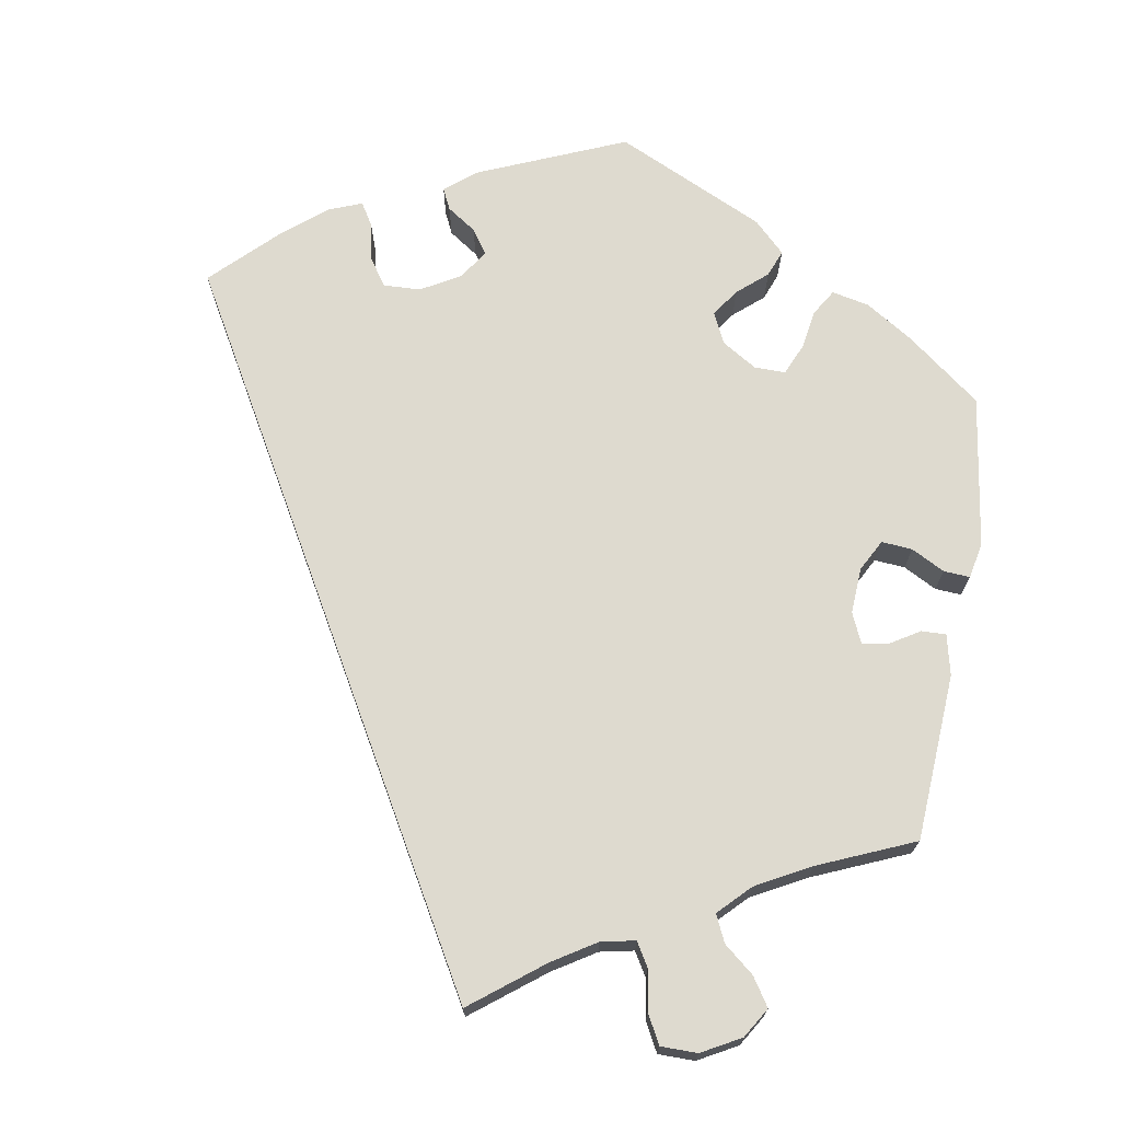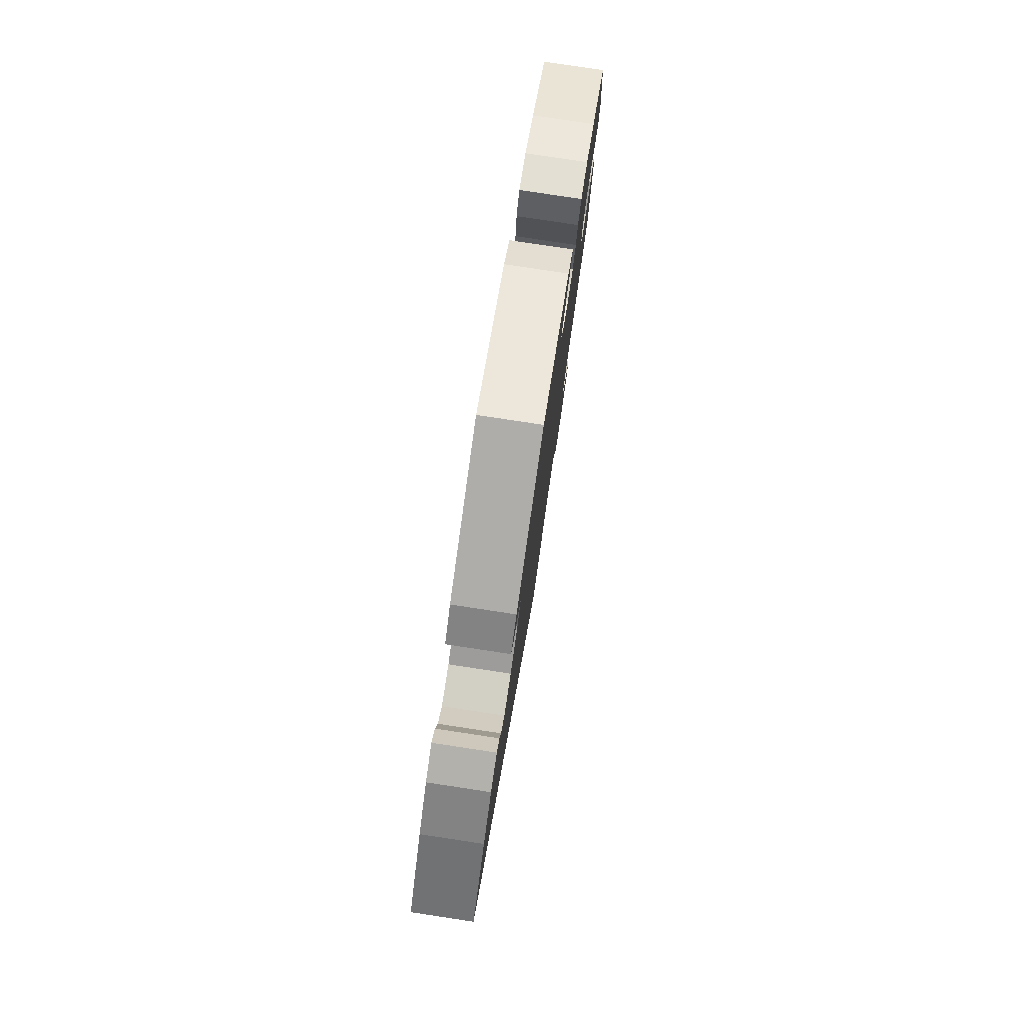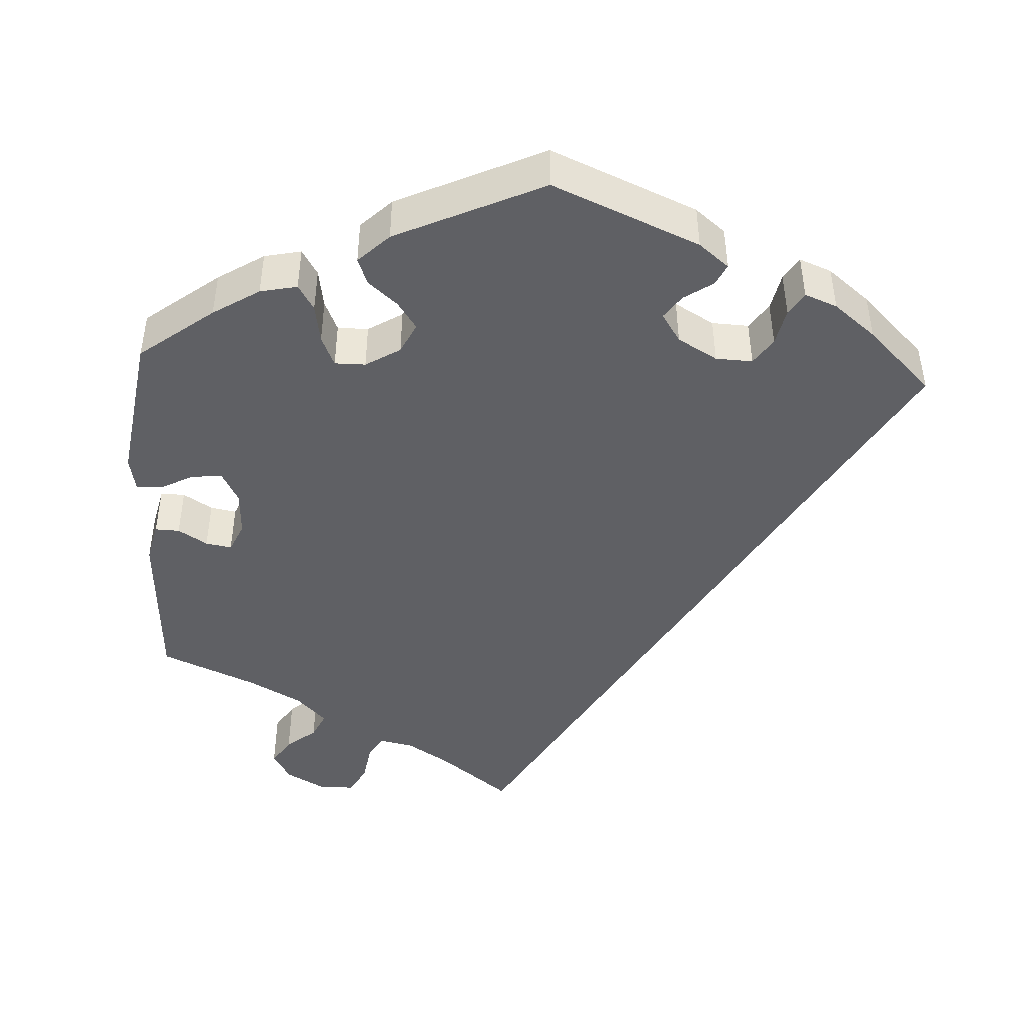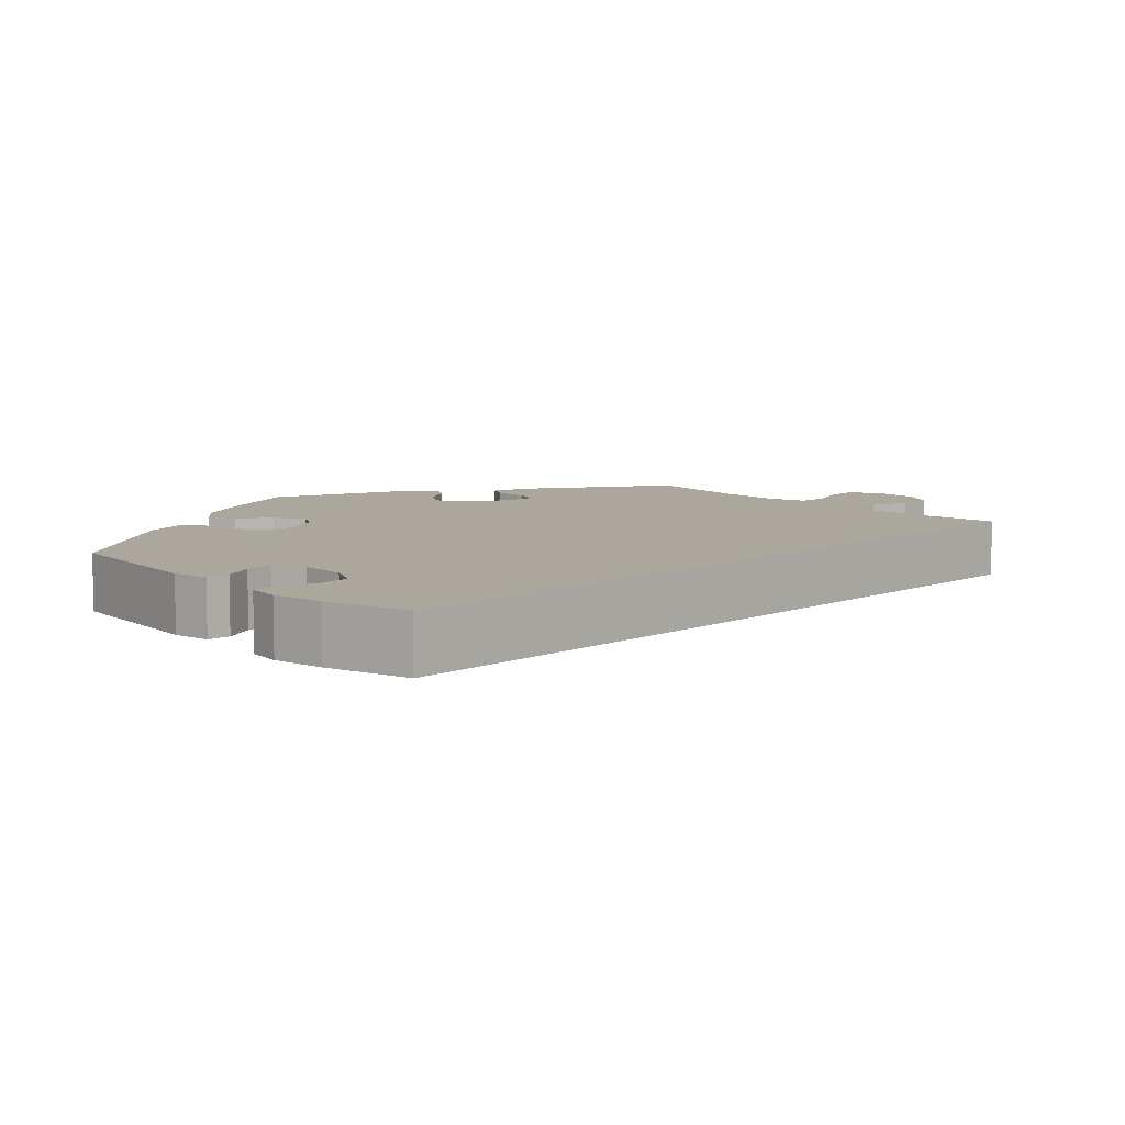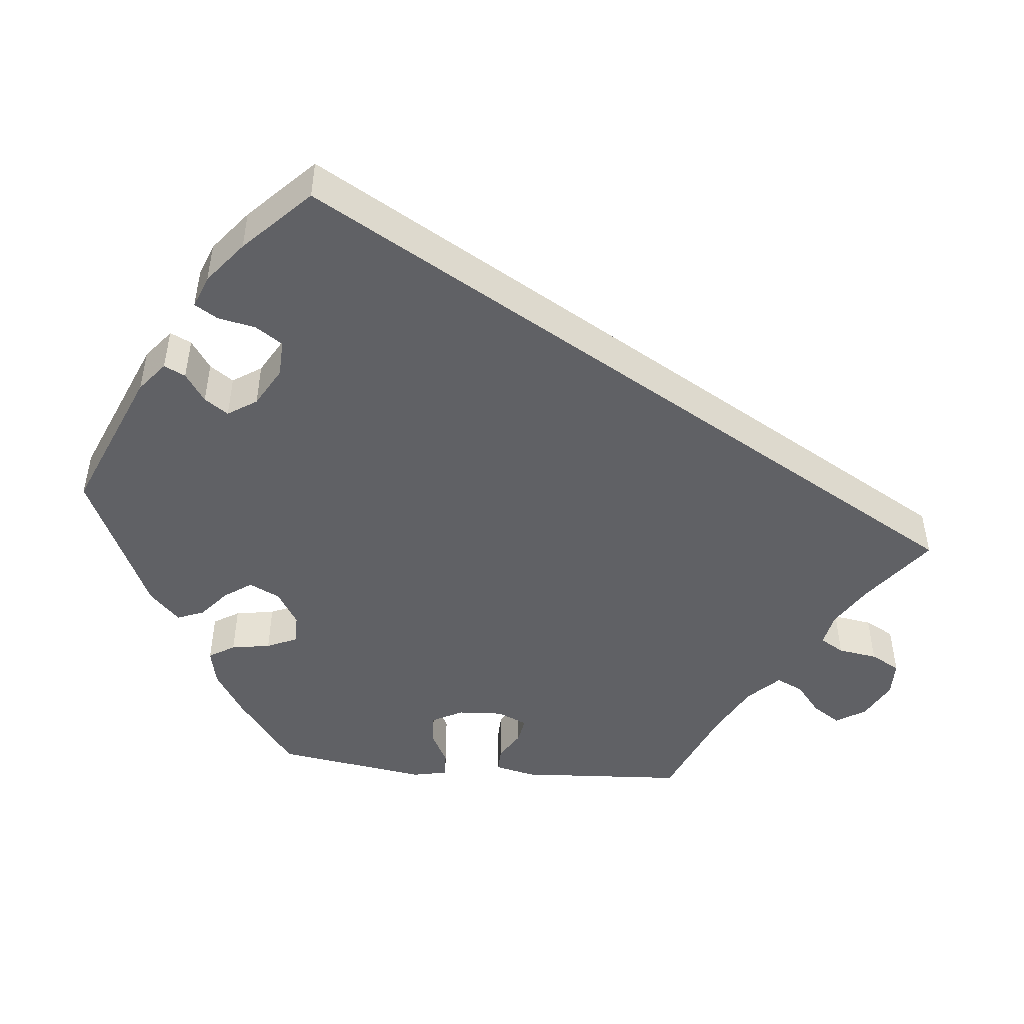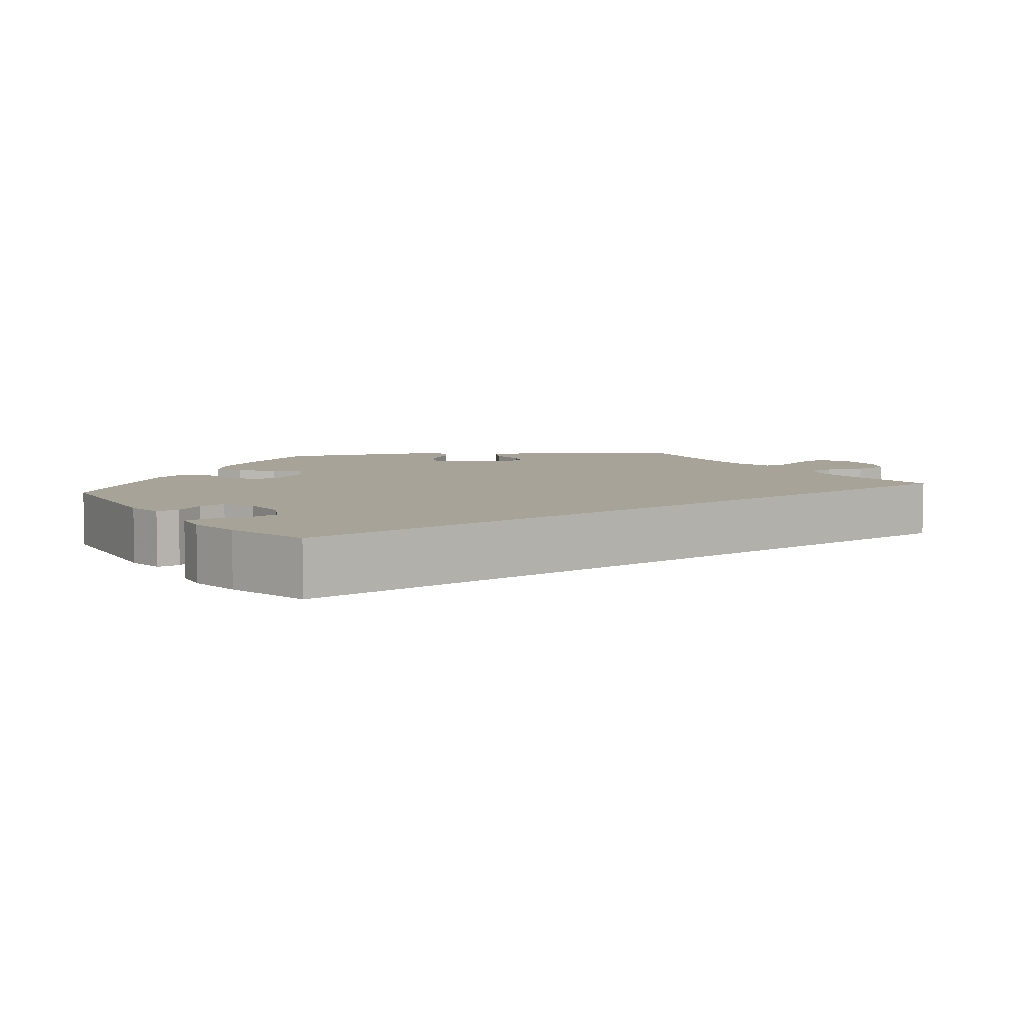
<metadata>
{"format":"obj","ext":"obj","renderer":"f3d","projection":"perspective","resolution":1024,"background":"white","views":[{"elev":71.0,"azim":-170.1,"up":"+Y"},{"elev":79.3,"azim":98.6,"up":"+Z"},{"elev":-45.2,"azim":-3.1,"up":"+Y"},{"elev":8.4,"azim":75.4,"up":"+Y"},{"elev":-48.3,"azim":84.6,"up":"+Y"},{"elev":6.8,"azim":84.1,"up":"+Y"}]}
</metadata>
<code>
v 0 0.07 -0.578
v -0.09 0.07 -0.508
v -0.144 0.07 -0.474
v -0.187 0.07 -0.465
v -0.205 0.07 -0.495
v -0.213 0.07 -0.545
v -0.233 0.07 -0.582
v -0.279 0.07 -0.582
v -0.328 0.07 -0.555
v -0.351 0.07 -0.517
v -0.328 0.07 -0.482
v -0.29 0.07 -0.451
v -0.274 0.07 -0.417
v -0.312 0.07 -0.378
v -0.38 0.07 -0.341
v -0.501 0.07 -0.289
v -0.513 0.07 -0.078
v -0.501 0.07 -0.027
v -0.47 0.07 -0.028
v -0.433 0.07 -0.051
v -0.4 0.07 -0.057
v -0.383 0.07 -0.019
v -0.386 0.07 0.039
v -0.407 0.07 0.079
v -0.446 0.07 0.076
v -0.488 0.07 0.054
v -0.521 0.07 0.052
v -0.53 0.07 0.097
v -0.501 0.07 0.289
v -0.407 0.07 0.361
v -0.348 0.07 0.398
v -0.301 0.07 0.408
v -0.281 0.07 0.375
v -0.273 0.07 0.325
v -0.256 0.07 0.286
v -0.217 0.07 0.286
v -0.173 0.07 0.313
v -0.154 0.07 0.352
v -0.178 0.07 0.387
v -0.215 0.07 0.419
v -0.228 0.07 0.453
v -0.189 0.07 0.491
v -0.001 0.07 0.578
v 0.185 0.07 0.499
v 0.223 0.07 0.468
v 0.21 0.07 0.441
v 0.173 0.07 0.416
v 0.152 0.07 0.386
v 0.176 0.07 0.349
v 0.226 0.07 0.32
v 0.273 0.07 0.318
v 0.296 0.07 0.352
v 0.306 0.07 0.4
v 0.324 0.07 0.429
v 0.365 0.07 0.413
v 0.418 0.07 0.37
v 0.5 0.07 0.289
v 0 0 -0.578
v -0.09 0 -0.508
v -0.144 0 -0.474
v -0.187 0 -0.465
v -0.205 0 -0.495
v -0.213 0 -0.545
v -0.233 0 -0.582
v -0.279 0 -0.582
v -0.328 0 -0.555
v -0.351 0 -0.517
v -0.328 0 -0.482
v -0.29 0 -0.451
v -0.274 0 -0.417
v -0.312 0 -0.378
v -0.38 0 -0.341
v -0.501 0 -0.289
v -0.513 0 -0.078
v -0.501 0 -0.027
v -0.47 0 -0.028
v -0.433 0 -0.051
v -0.4 0 -0.057
v -0.383 0 -0.019
v -0.386 0 0.039
v -0.407 0 0.079
v -0.446 0 0.076
v -0.488 0 0.054
v -0.521 0 0.052
v -0.53 0 0.097
v -0.501 0 0.289
v -0.407 0 0.361
v -0.348 0 0.398
v -0.301 0 0.408
v -0.281 0 0.375
v -0.273 0 0.325
v -0.256 0 0.286
v -0.217 0 0.286
v -0.173 0 0.313
v -0.154 0 0.352
v -0.178 0 0.387
v -0.215 0 0.419
v -0.228 0 0.453
v -0.189 0 0.491
v -0.001 0 0.578
v 0.185 0 0.499
v 0.223 0 0.468
v 0.21 0 0.441
v 0.173 0 0.416
v 0.152 0 0.386
v 0.176 0 0.349
v 0.226 0 0.32
v 0.273 0 0.318
v 0.296 0 0.352
v 0.306 0 0.4
v 0.324 0 0.429
v 0.365 0 0.413
v 0.418 0 0.37
v 0.5 0 0.289
f 56 57 1 2
f 55 56 2 3
f 52 53 54 55
f 51 52 55 3
f 50 51 3 4
f 49 50 4 5
f 48 49 5
f 44 45 46 47
f 44 47 48
f 43 44 48 5
f 39 40 41 42
f 38 39 42 43
f 37 38 43 5
f 31 32 33 34
f 31 34 35
f 30 31 35
f 29 30 35
f 28 29 35
f 25 26 27 28
f 24 25 28 35
f 23 24 35 36
f 17 18 19 20
f 15 16 17 20
f 14 15 20 21
f 13 14 21 22
f 9 10 11 12
f 9 12 13
f 8 9 13
f 7 8 13
f 6 7 13
f 22 23 36 37
f 13 22 37
f 5 6 13 37
f 59 58 114 113
f 60 59 113 112
f 112 111 110 109
f 60 112 109 108
f 61 60 108 107
f 62 61 107 106
f 62 106 105
f 104 103 102 101
f 105 104 101
f 62 105 101 100
f 99 98 97 96
f 100 99 96 95
f 62 100 95 94
f 91 90 89 88
f 92 91 88
f 92 88 87
f 92 87 86
f 92 86 85
f 85 84 83 82
f 92 85 82 81
f 93 92 81 80
f 77 76 75 74
f 77 74 73 72
f 78 77 72 71
f 79 78 71 70
f 69 68 67 66
f 70 69 66
f 70 66 65
f 70 65 64
f 70 64 63
f 94 93 80 79
f 94 79 70
f 94 70 63 62
f 1 58 59 2
f 2 59 60 3
f 3 60 61 4
f 4 61 62 5
f 5 62 63 6
f 6 63 64 7
f 7 64 65 8
f 8 65 66 9
f 9 66 67 10
f 10 67 68 11
f 11 68 69 12
f 12 69 70 13
f 13 70 71 14
f 14 71 72 15
f 15 72 73 16
f 16 73 74 17
f 17 74 75 18
f 18 75 76 19
f 19 76 77 20
f 20 77 78 21
f 21 78 79 22
f 22 79 80 23
f 23 80 81 24
f 24 81 82 25
f 25 82 83 26
f 26 83 84 27
f 27 84 85 28
f 28 85 86 29
f 29 86 87 30
f 30 87 88 31
f 31 88 89 32
f 32 89 90 33
f 33 90 91 34
f 34 91 92 35
f 35 92 93 36
f 36 93 94 37
f 37 94 95 38
f 38 95 96 39
f 39 96 97 40
f 40 97 98 41
f 41 98 99 42
f 42 99 100 43
f 43 100 101 44
f 44 101 102 45
f 45 102 103 46
f 46 103 104 47
f 47 104 105 48
f 48 105 106 49
f 49 106 107 50
f 50 107 108 51
f 51 108 109 52
f 52 109 110 53
f 53 110 111 54
f 54 111 112 55
f 55 112 113 56
f 56 113 114 57
f 57 114 58 1

</code>
